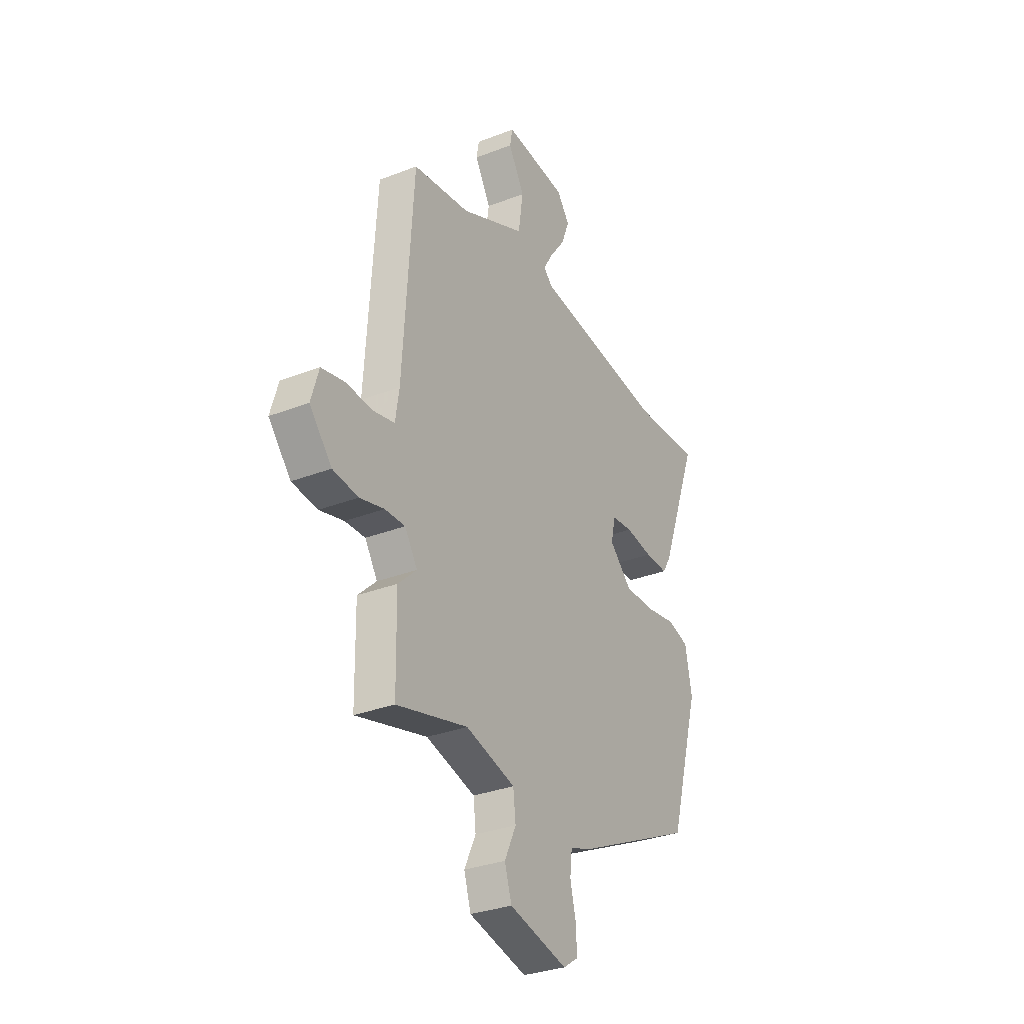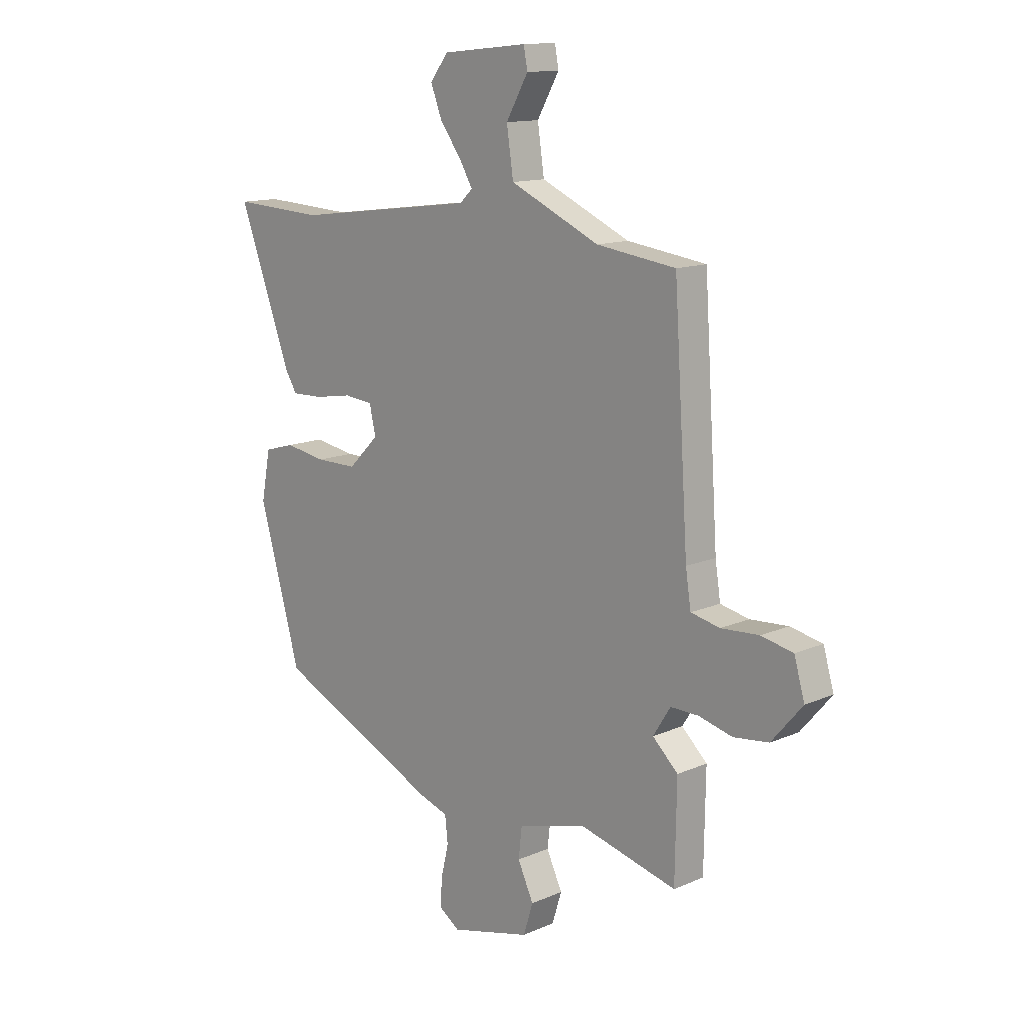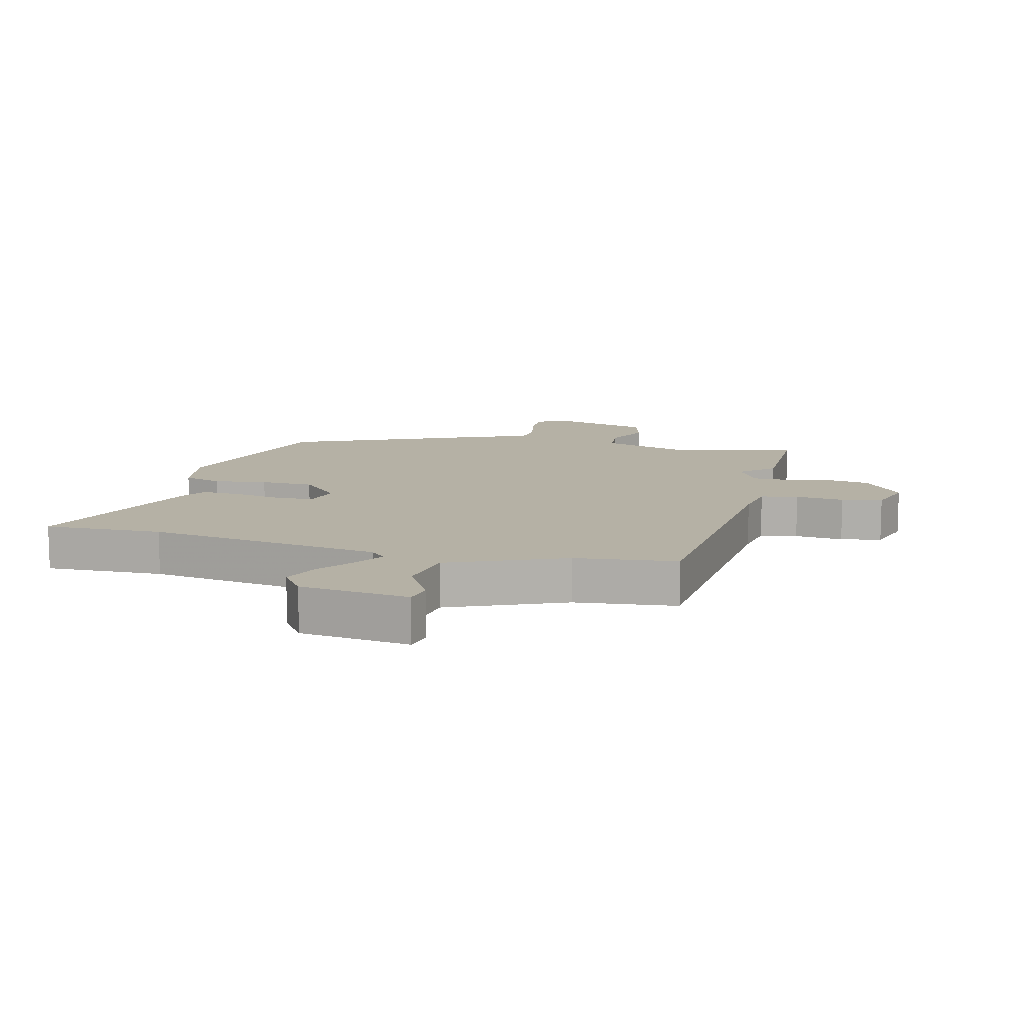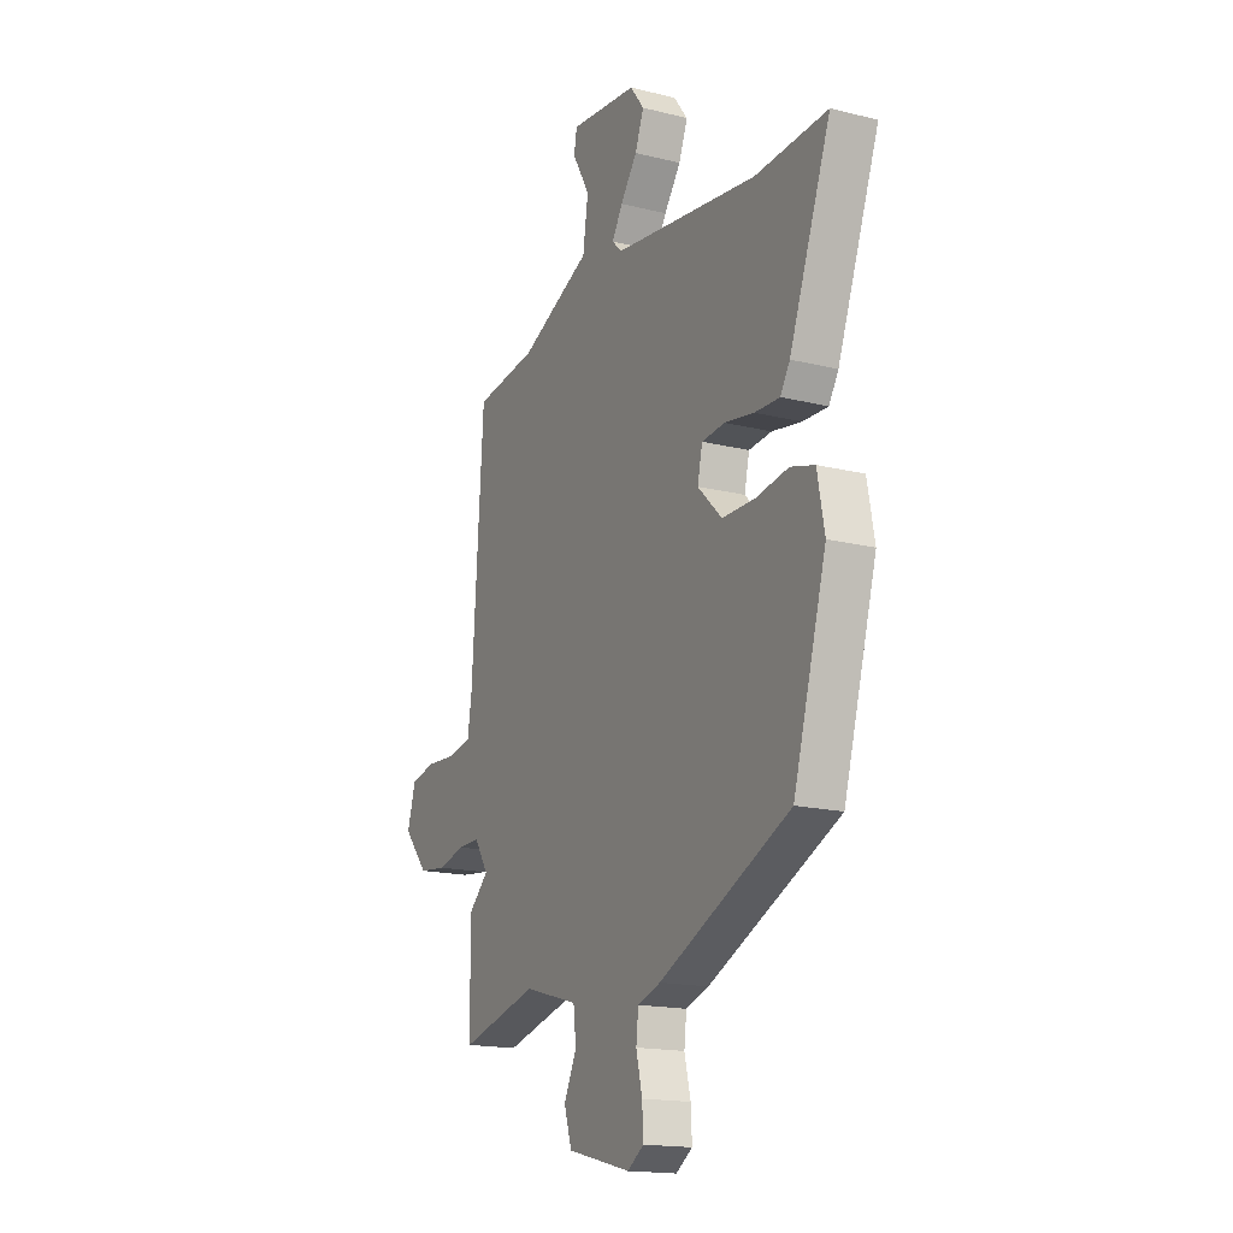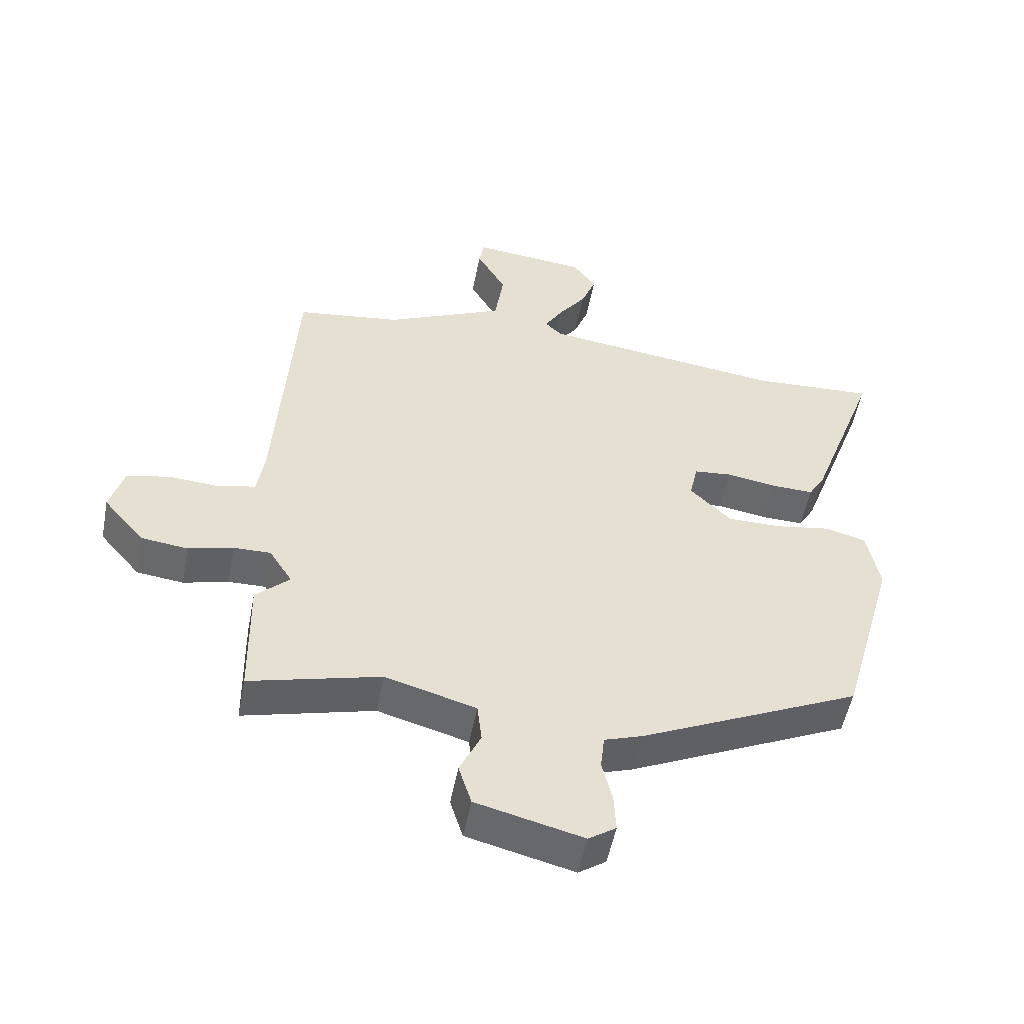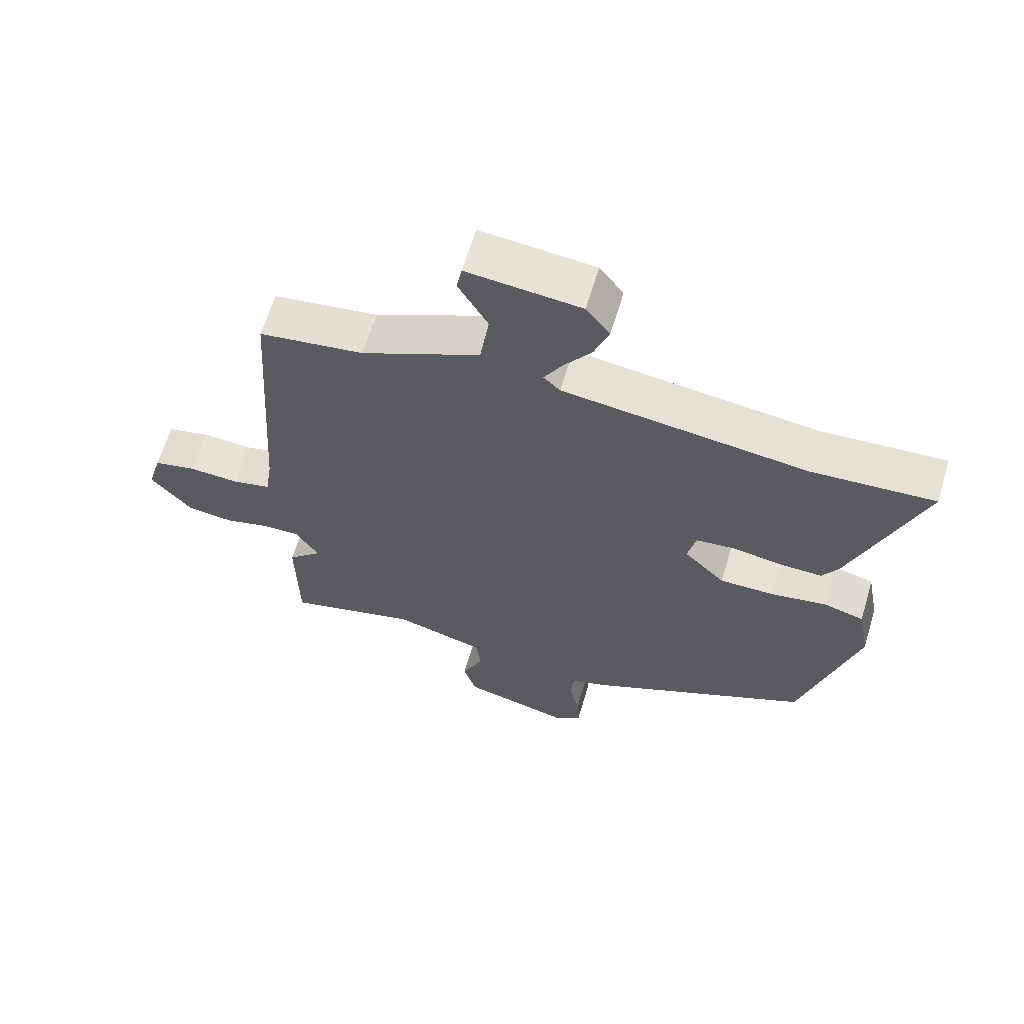
<metadata>
{"format":"obj","ext":"obj","renderer":"f3d","projection":"perspective","resolution":1024,"background":"white","views":[{"elev":-31.3,"azim":119.0,"up":"+Z"},{"elev":13.3,"azim":45.5,"up":"+Z"},{"elev":11.8,"azim":15.3,"up":"+Y"},{"elev":-16.9,"azim":-116.7,"up":"+Z"},{"elev":-52.2,"azim":169.2,"up":"+Z"},{"elev":63.3,"azim":-163.4,"up":"+Z"}]}
</metadata>
<code>
v 0.503 0.07 -0.32
v 0.5 0.07 -0.515
v 0.296 0.07 -0.463
v 0.154 0.07 -0.503
v 0.147 0.07 -0.565
v 0.18 0.07 -0.635
v 0.16 0.07 -0.699
v -0.007 0.07 -0.741
v -0.05 0.07 -0.712
v -0.047 0.07 -0.654
v -0.031 0.07 -0.587
v -0.037 0.07 -0.533
v -0.097 0.07 -0.513
v -0.441 0.07 -0.354
v -0.528 0.07 -0.048
v -0.509 0.07 0.052
v -0.446 0.07 0.07
v -0.36 0.07 0.056
v -0.274 0.07 0.056
v -0.21 0.07 0.119
v -0.223 0.07 0.177
v -0.283 0.07 0.183
v -0.361 0.07 0.17
v -0.427 0.07 0.168
v -0.452 0.07 0.209
v -0.561 0.07 0.503
v -0.37 0.07 0.493
v 0.011 0.07 0.542
v 0.037 0.07 0.567
v 0.009 0.07 0.614
v -0.035 0.07 0.674
v -0.058 0.07 0.734
v -0.021 0.07 0.783
v 0.157 0.07 0.801
v 0.165 0.07 0.758
v 0.119 0.07 0.678
v 0.133 0.07 0.584
v 0.319 0.07 0.5
v 0.483 0.07 0.478
v 0.513 0.07 0.021
v 0.524 0.07 -0.051
v 0.584 0.07 -0.064
v 0.663 0.07 -0.059
v 0.729 0.07 -0.073
v 0.751 0.07 -0.148
v 0.687 0.07 -0.223
v 0.614 0.07 -0.232
v 0.544 0.07 -0.214
v 0.486 0.07 -0.213
v 0.45 0.07 -0.27
v 0.503 0 -0.32
v 0.5 0 -0.515
v 0.296 0 -0.463
v 0.154 0 -0.503
v 0.147 0 -0.565
v 0.18 0 -0.635
v 0.16 0 -0.699
v -0.007 0 -0.741
v -0.05 0 -0.712
v -0.047 0 -0.654
v -0.031 0 -0.587
v -0.037 0 -0.533
v -0.097 0 -0.513
v -0.441 0 -0.354
v -0.528 0 -0.048
v -0.509 0 0.052
v -0.446 0 0.07
v -0.36 0 0.056
v -0.274 0 0.056
v -0.21 0 0.119
v -0.223 0 0.177
v -0.283 0 0.183
v -0.361 0 0.17
v -0.427 0 0.168
v -0.452 0 0.209
v -0.561 0 0.503
v -0.37 0 0.493
v 0.011 0 0.542
v 0.037 0 0.567
v 0.009 0 0.614
v -0.035 0 0.674
v -0.058 0 0.734
v -0.021 0 0.783
v 0.157 0 0.801
v 0.165 0 0.758
v 0.119 0 0.678
v 0.133 0 0.584
v 0.319 0 0.5
v 0.483 0 0.478
v 0.513 0 0.021
v 0.524 0 -0.051
v 0.584 0 -0.064
v 0.663 0 -0.059
v 0.729 0 -0.073
v 0.751 0 -0.148
v 0.687 0 -0.223
v 0.614 0 -0.232
v 0.544 0 -0.214
v 0.486 0 -0.213
v 0.45 0 -0.27
f 45 46 47 48
f 45 48 49
f 42 43 44 45
f 41 42 45 49
f 40 41 49 50
f 38 39 40 50
f 33 34 35 36
f 33 36 37
f 30 31 32 33
f 29 30 33 37
f 28 29 37 38
f 24 25 26 27
f 22 23 24 27
f 21 22 27 28
f 20 21 28 38
f 15 16 17 18
f 15 18 19
f 12 13 14 15
f 12 15 19
f 8 9 10 11
f 8 11 12
f 5 6 7 8
f 4 5 8 12
f 3 4 12 19
f 50 1 2 3
f 20 38 50
f 3 19 20 50
f 98 97 96 95
f 99 98 95
f 95 94 93 92
f 99 95 92 91
f 100 99 91 90
f 100 90 89 88
f 86 85 84 83
f 87 86 83
f 83 82 81 80
f 87 83 80 79
f 88 87 79 78
f 77 76 75 74
f 77 74 73 72
f 78 77 72 71
f 88 78 71 70
f 68 67 66 65
f 69 68 65
f 65 64 63 62
f 69 65 62
f 61 60 59 58
f 62 61 58
f 58 57 56 55
f 62 58 55 54
f 69 62 54 53
f 53 52 51 100
f 100 88 70
f 100 70 69 53
f 1 51 52 2
f 2 52 53 3
f 3 53 54 4
f 4 54 55 5
f 5 55 56 6
f 6 56 57 7
f 7 57 58 8
f 8 58 59 9
f 9 59 60 10
f 10 60 61 11
f 11 61 62 12
f 12 62 63 13
f 13 63 64 14
f 14 64 65 15
f 15 65 66 16
f 16 66 67 17
f 17 67 68 18
f 18 68 69 19
f 19 69 70 20
f 20 70 71 21
f 21 71 72 22
f 22 72 73 23
f 23 73 74 24
f 24 74 75 25
f 25 75 76 26
f 26 76 77 27
f 27 77 78 28
f 28 78 79 29
f 29 79 80 30
f 30 80 81 31
f 31 81 82 32
f 32 82 83 33
f 33 83 84 34
f 34 84 85 35
f 35 85 86 36
f 36 86 87 37
f 37 87 88 38
f 38 88 89 39
f 39 89 90 40
f 40 90 91 41
f 41 91 92 42
f 42 92 93 43
f 43 93 94 44
f 44 94 95 45
f 45 95 96 46
f 46 96 97 47
f 47 97 98 48
f 48 98 99 49
f 49 99 100 50
f 50 100 51 1

</code>
